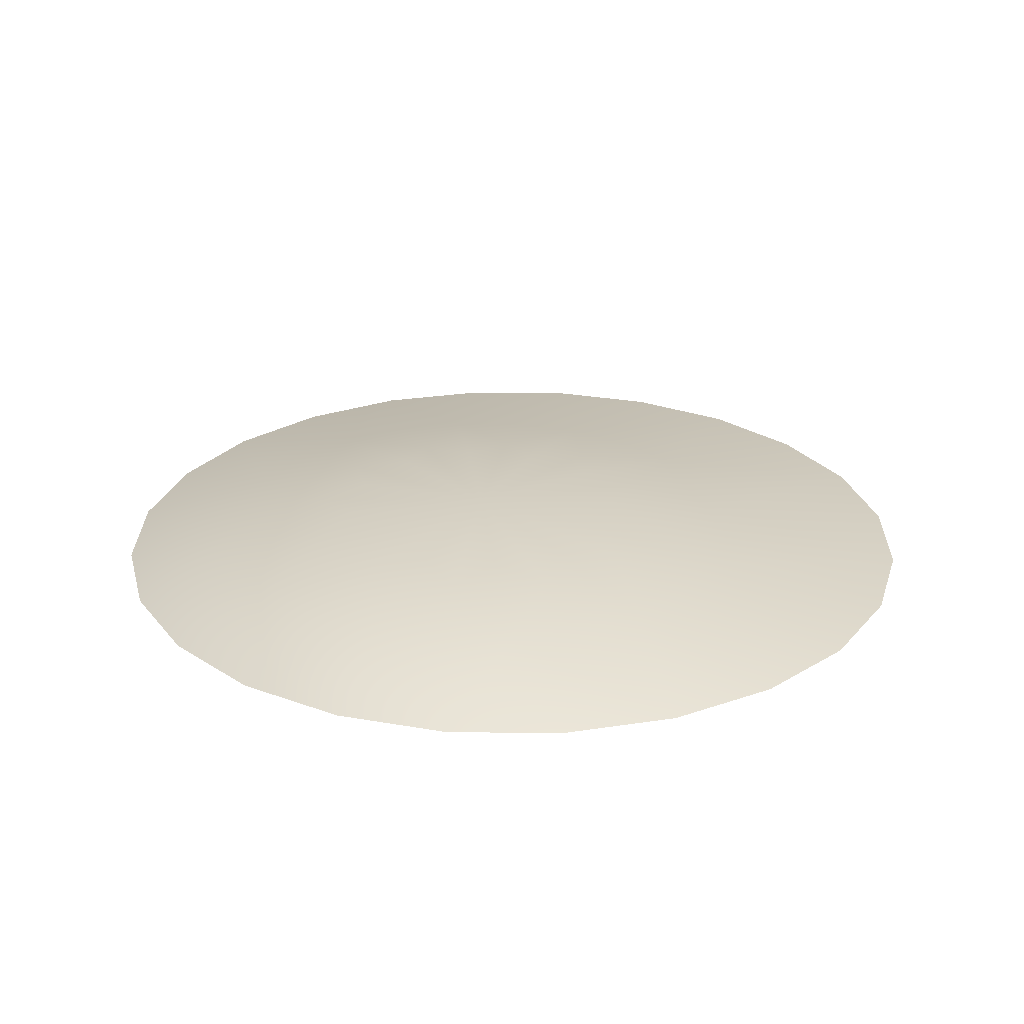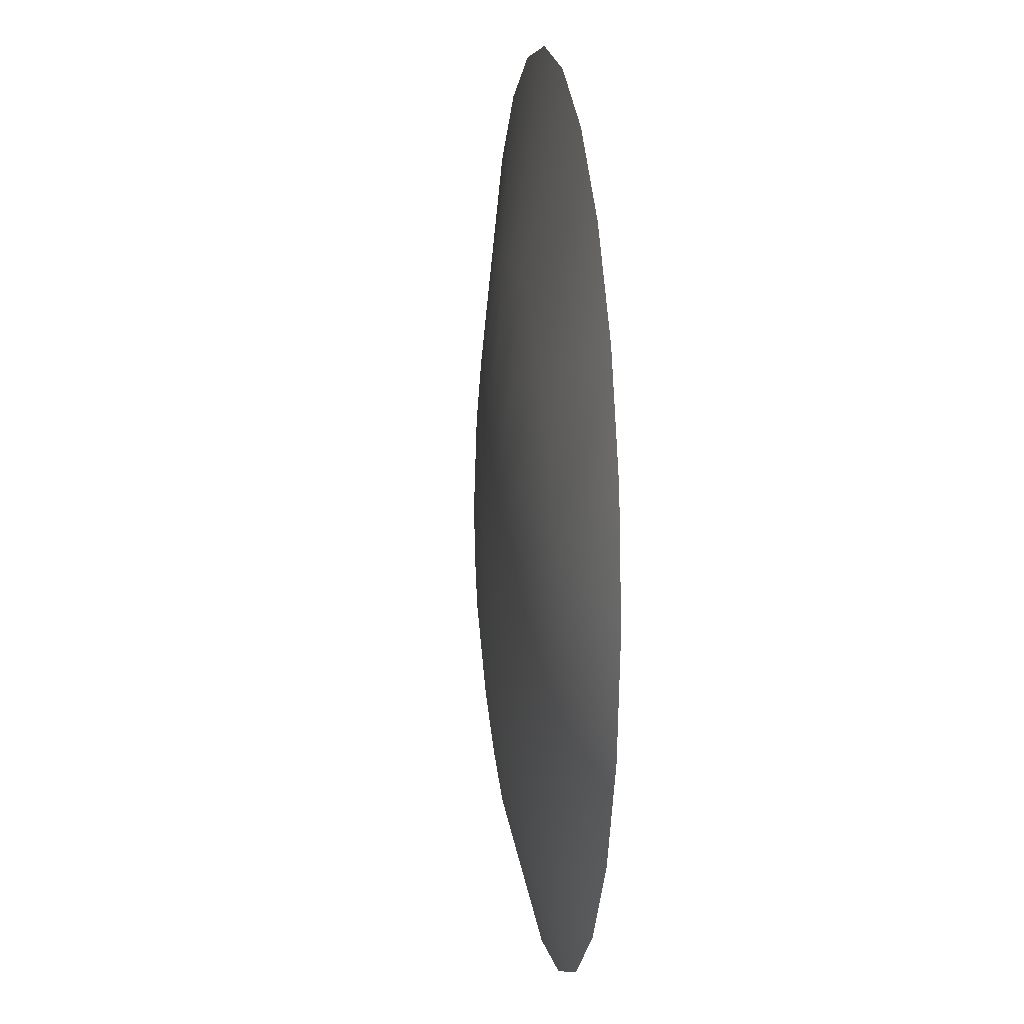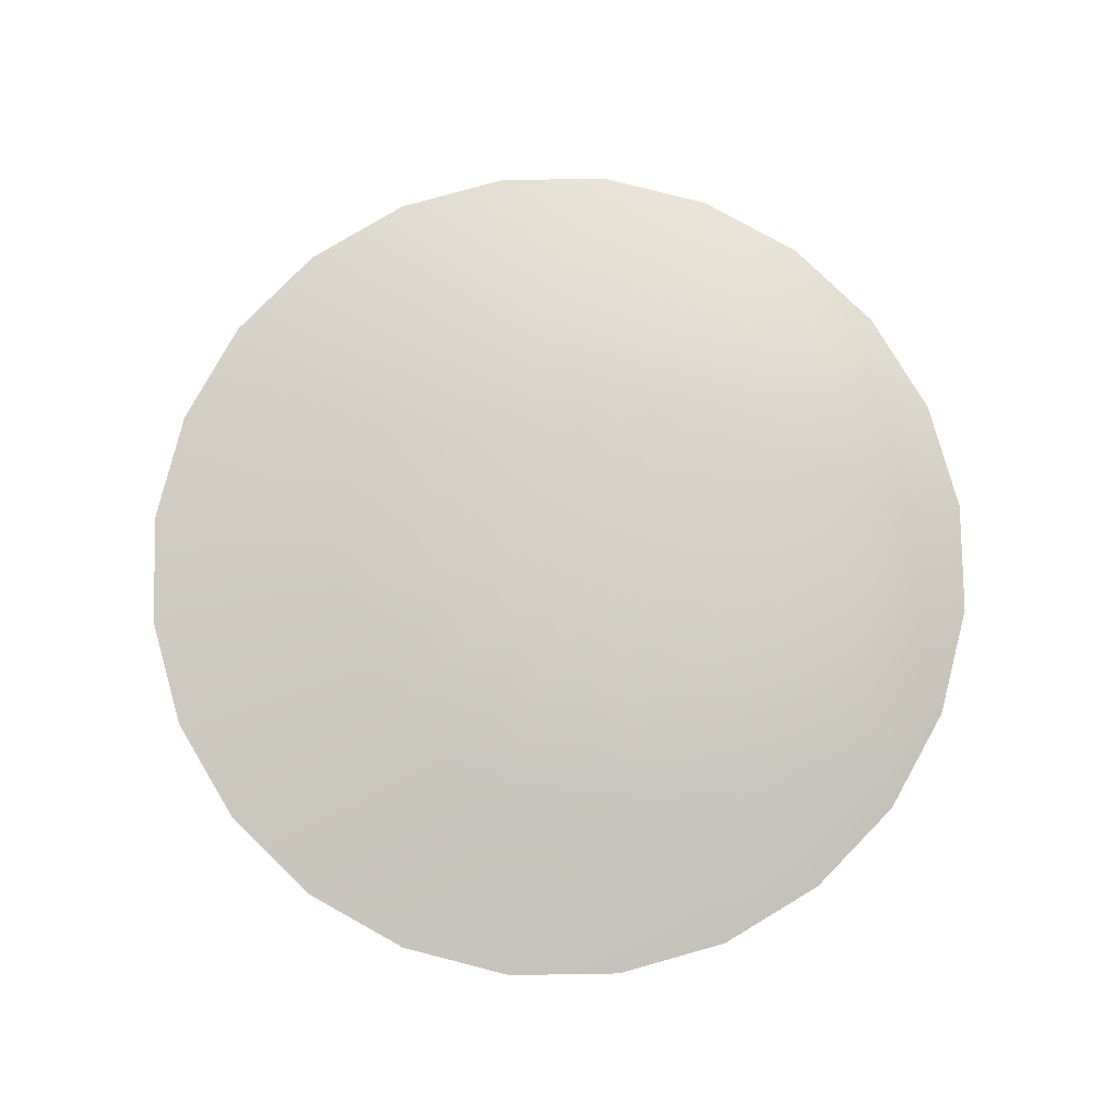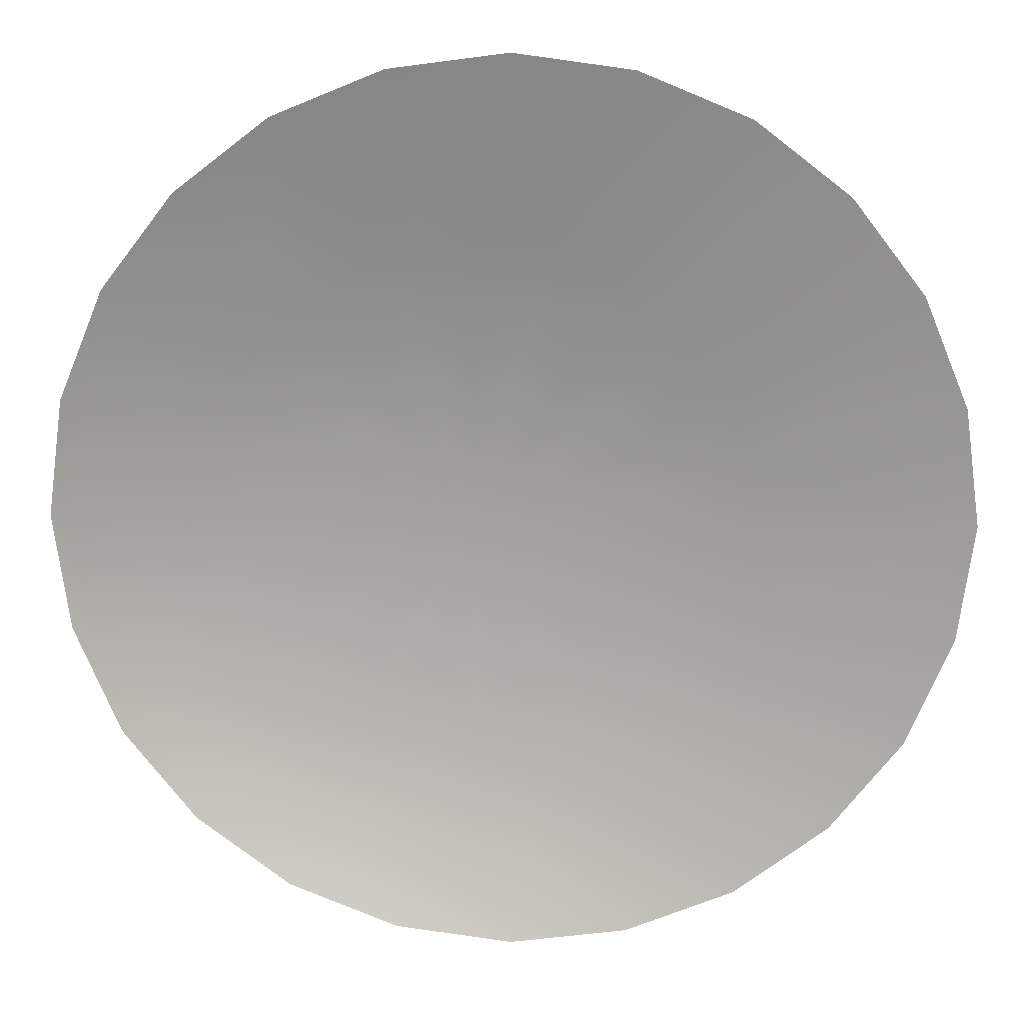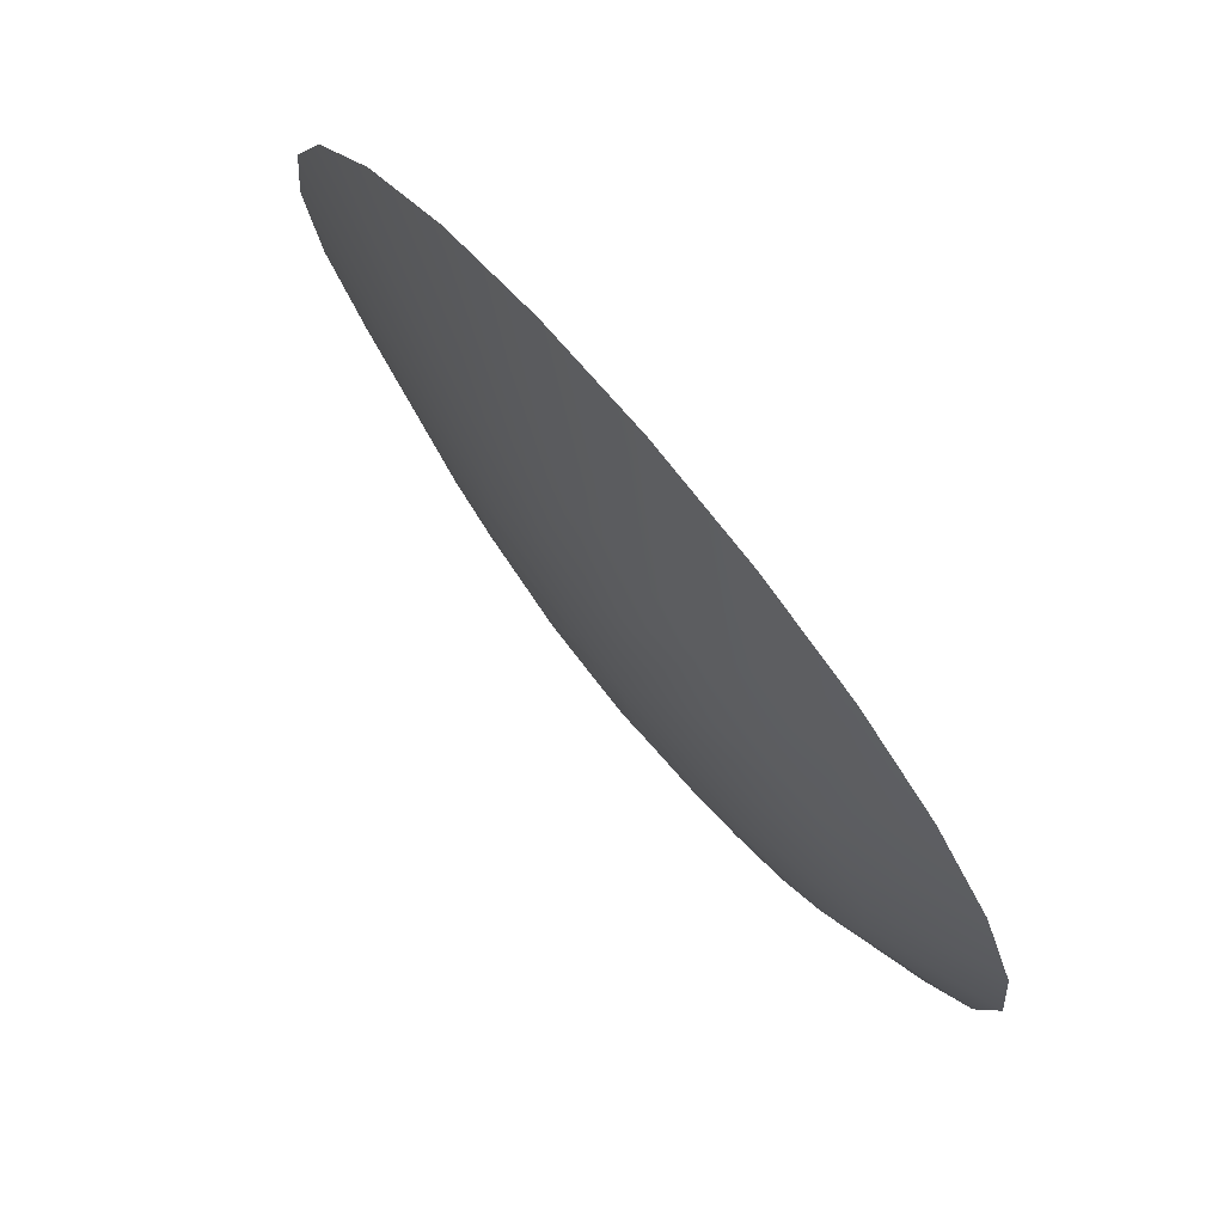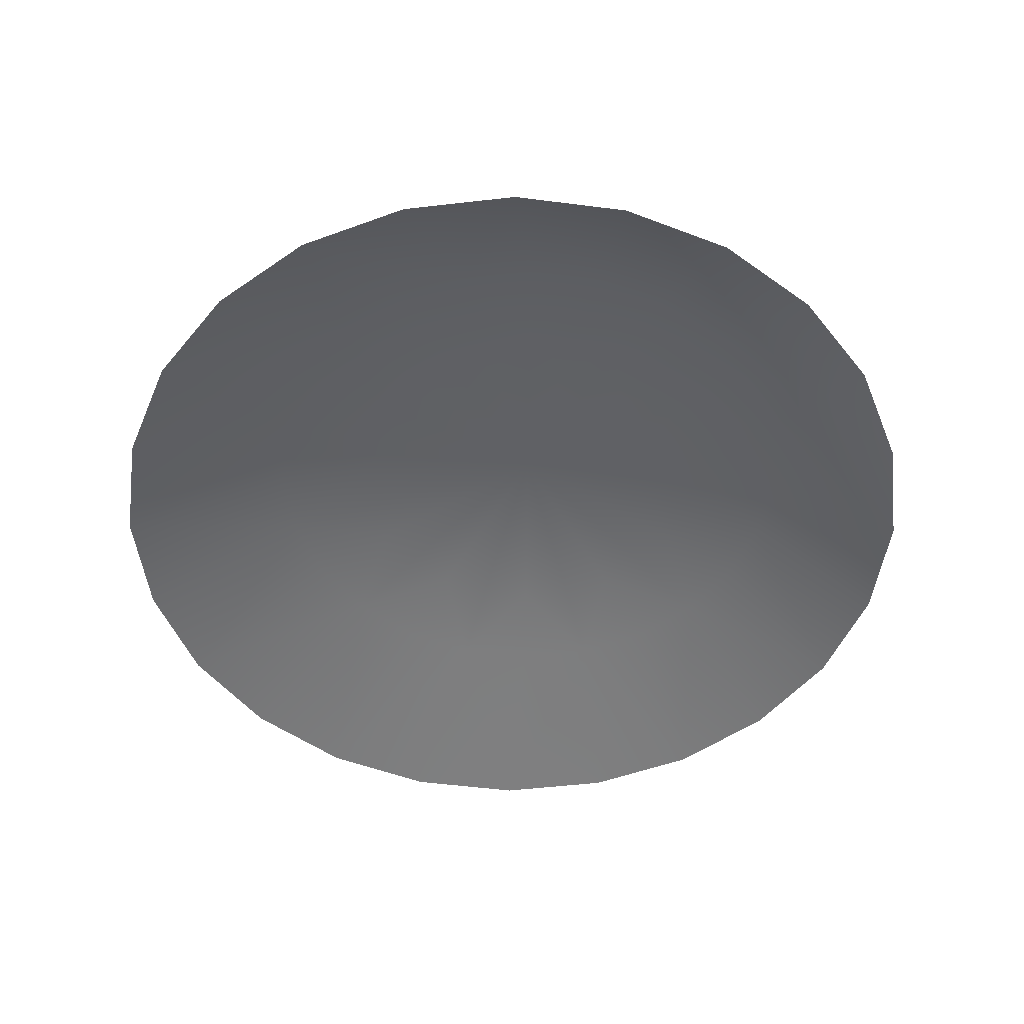
<metadata>
{"format":"obj","ext":"obj","renderer":"f3d","projection":"perspective","resolution":1024,"background":"white","views":[{"elev":25.7,"azim":98.3,"up":"+Z"},{"elev":12.7,"azim":82.6,"up":"+Y"},{"elev":79.3,"azim":-53.3,"up":"+Z"},{"elev":16.9,"azim":-177.6,"up":"+Y"},{"elev":77.2,"azim":50.2,"up":"+Y"},{"elev":-50.5,"azim":29.6,"up":"+Z"}]}
</metadata>
<code>
g default
v -0.3221 1.263 1.36
v -0.415 1.238 1.368
v -0.3901 1.145 1.36
v -0.5079 1.213 1.36
v -0.347 1.306 1.36
v -0.4399 1.331 1.36
v -0.347 1.17 1.36
v -0.483 1.17 1.36
v -0.3901 1.331 1.36
v -0.483 1.306 1.36
v -0.3221 1.213 1.36
v -0.4399 1.145 1.36
v -0.5079 1.263 1.36
v -0.4669 1.393 1.348
v -0.5344 1.354 1.348
v -0.5733 1.287 1.348
v -0.5733 1.209 1.348
v -0.5344 1.141 1.348
v -0.4669 1.103 1.348
v -0.389 1.103 1.348
v -0.3215 1.141 1.348
v -0.2826 1.209 1.348
v -0.2826 1.287 1.348
v -0.3215 1.354 1.348
v -0.389 1.393 1.348
v -0.4281 1.286 1.366
v -0.4508 1.273 1.366
v -0.4639 1.251 1.366
v -0.4639 1.225 1.366
v -0.4508 1.202 1.366
v -0.4281 1.189 1.366
v -0.4019 1.189 1.366
v -0.3793 1.202 1.366
v -0.3662 1.225 1.366
v -0.3662 1.251 1.366
v -0.3793 1.273 1.366
v -0.4019 1.286 1.366
v -0.3188 1.238 1.36
v -0.3317 1.286 1.36
v -0.415 1.141 1.36
v -0.3669 1.154 1.36
v -0.5113 1.238 1.36
v -0.4984 1.19 1.36
v -0.3669 1.321 1.36
v -0.415 1.334 1.36
v -0.4631 1.321 1.36
v -0.3317 1.19 1.36
v -0.4631 1.154 1.36
v -0.4984 1.286 1.36
v -0.5032 1.378 1.348
v -0.428 1.398 1.348
v -0.5584 1.323 1.348
v -0.5785 1.248 1.348
v -0.5584 1.173 1.348
v -0.5032 1.118 1.348
v -0.428 1.097 1.348
v -0.3527 1.118 1.348
v -0.2975 1.173 1.348
v -0.2774 1.248 1.348
v -0.2975 1.323 1.348
v -0.3527 1.378 1.348
v -0.4478 1.294 1.365
v -0.415 1.303 1.365
v -0.4718 1.27 1.365
v -0.4806 1.238 1.365
v -0.4718 1.205 1.365
v -0.4478 1.181 1.365
v -0.415 1.172 1.365
v -0.3823 1.181 1.365
v -0.3583 1.205 1.365
v -0.3495 1.238 1.365
v -0.3583 1.27 1.365
v -0.3823 1.294 1.365
g polySurface5 polySurface3 minion_all:Mesh
f 1 23 60 39
f 1 38 59 23
f 1 35 71 38
f 1 39 72 35
f 2 26 62 27
f 2 37 63 26
f 2 36 73 37
f 2 35 72 36
f 2 34 71 35
f 2 33 70 34
f 2 32 69 33
f 2 31 68 32
f 2 30 67 31
f 2 29 66 30
f 2 28 65 29
f 2 27 64 28
f 3 20 57 41
f 3 40 56 20
f 3 32 68 40
f 3 41 69 32
f 4 17 54 43
f 4 42 53 17
f 4 29 65 42
f 4 43 66 29
f 5 24 61 44
f 5 39 60 24
f 5 36 72 39
f 5 44 73 36
f 6 14 50 46
f 6 45 51 14
f 6 26 63 45
f 6 46 62 26
f 7 21 58 47
f 7 41 57 21
f 7 33 69 41
f 7 47 70 33
f 8 18 55 48
f 8 43 54 18
f 8 30 66 43
f 8 48 67 30
f 9 25 51 45
f 9 44 61 25
f 9 37 73 44
f 9 45 63 37
f 10 15 52 49
f 10 46 50 15
f 10 27 62 46
f 10 49 64 27
f 11 22 59 38
f 11 47 58 22
f 11 34 70 47
f 11 38 71 34
f 12 19 56 40
f 12 48 55 19
f 12 31 67 48
f 12 40 68 31
f 13 16 53 42
f 13 49 52 16
f 13 28 64 49
f 13 42 65 28

</code>
